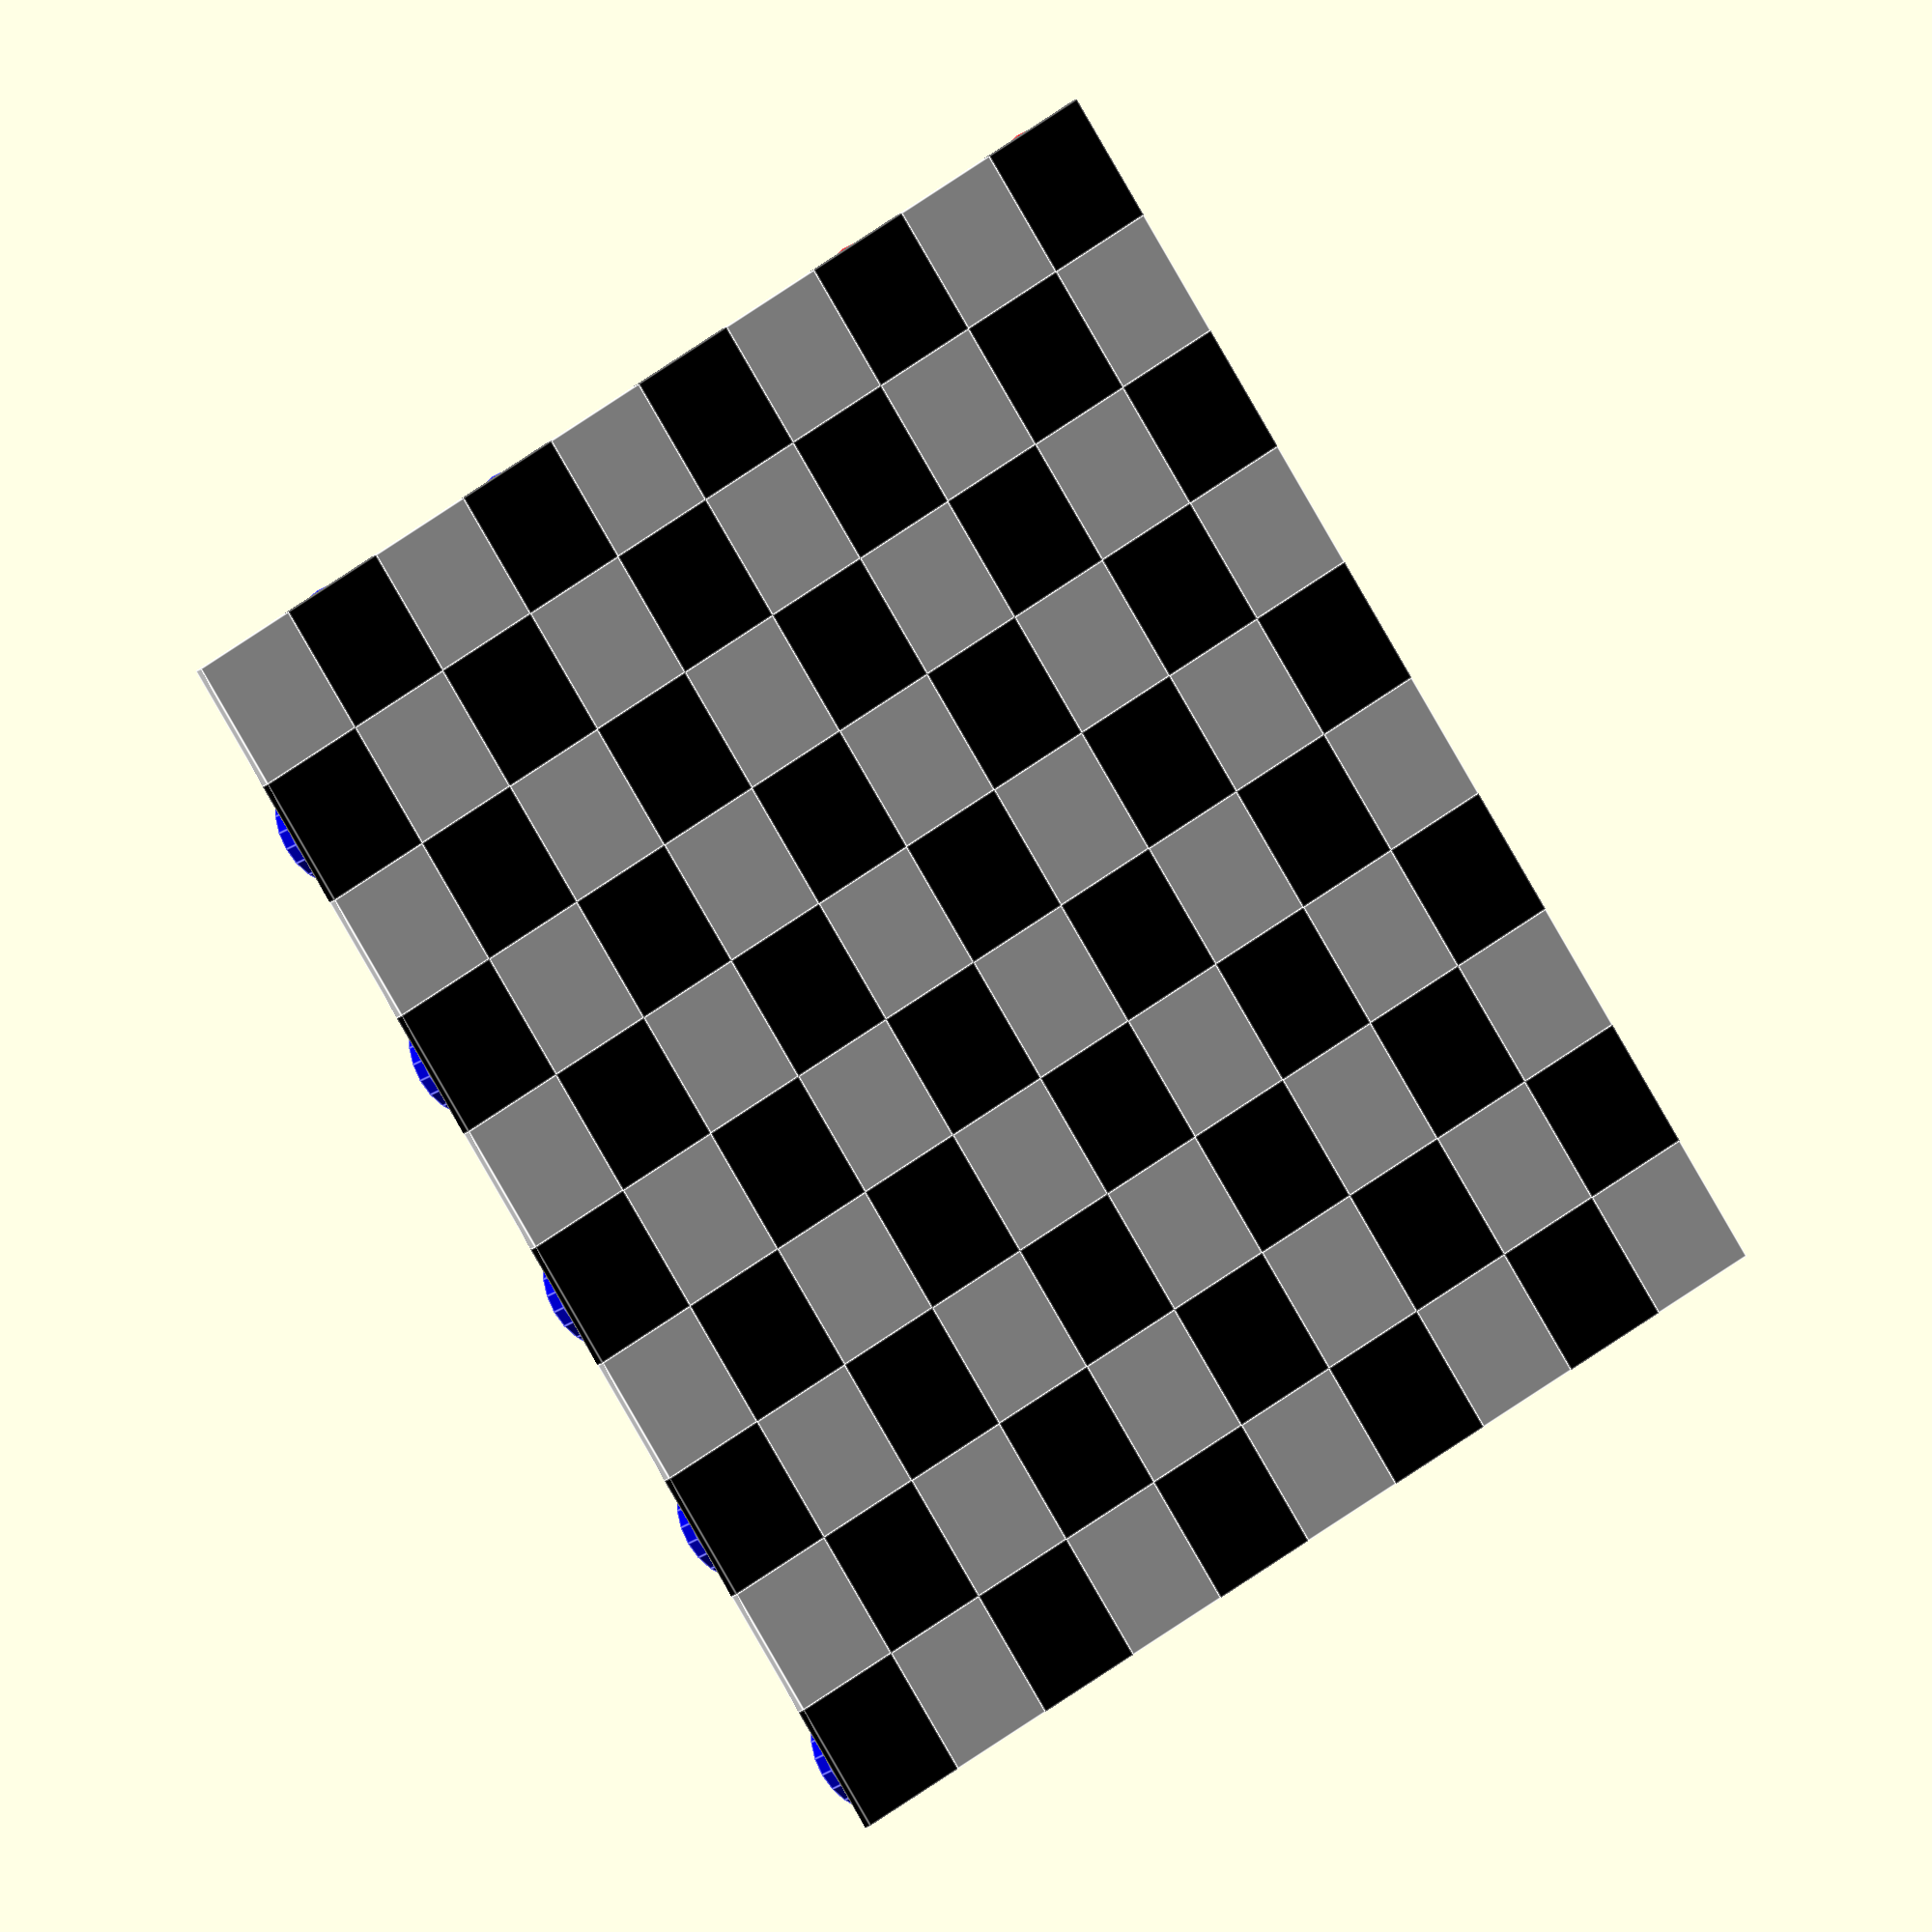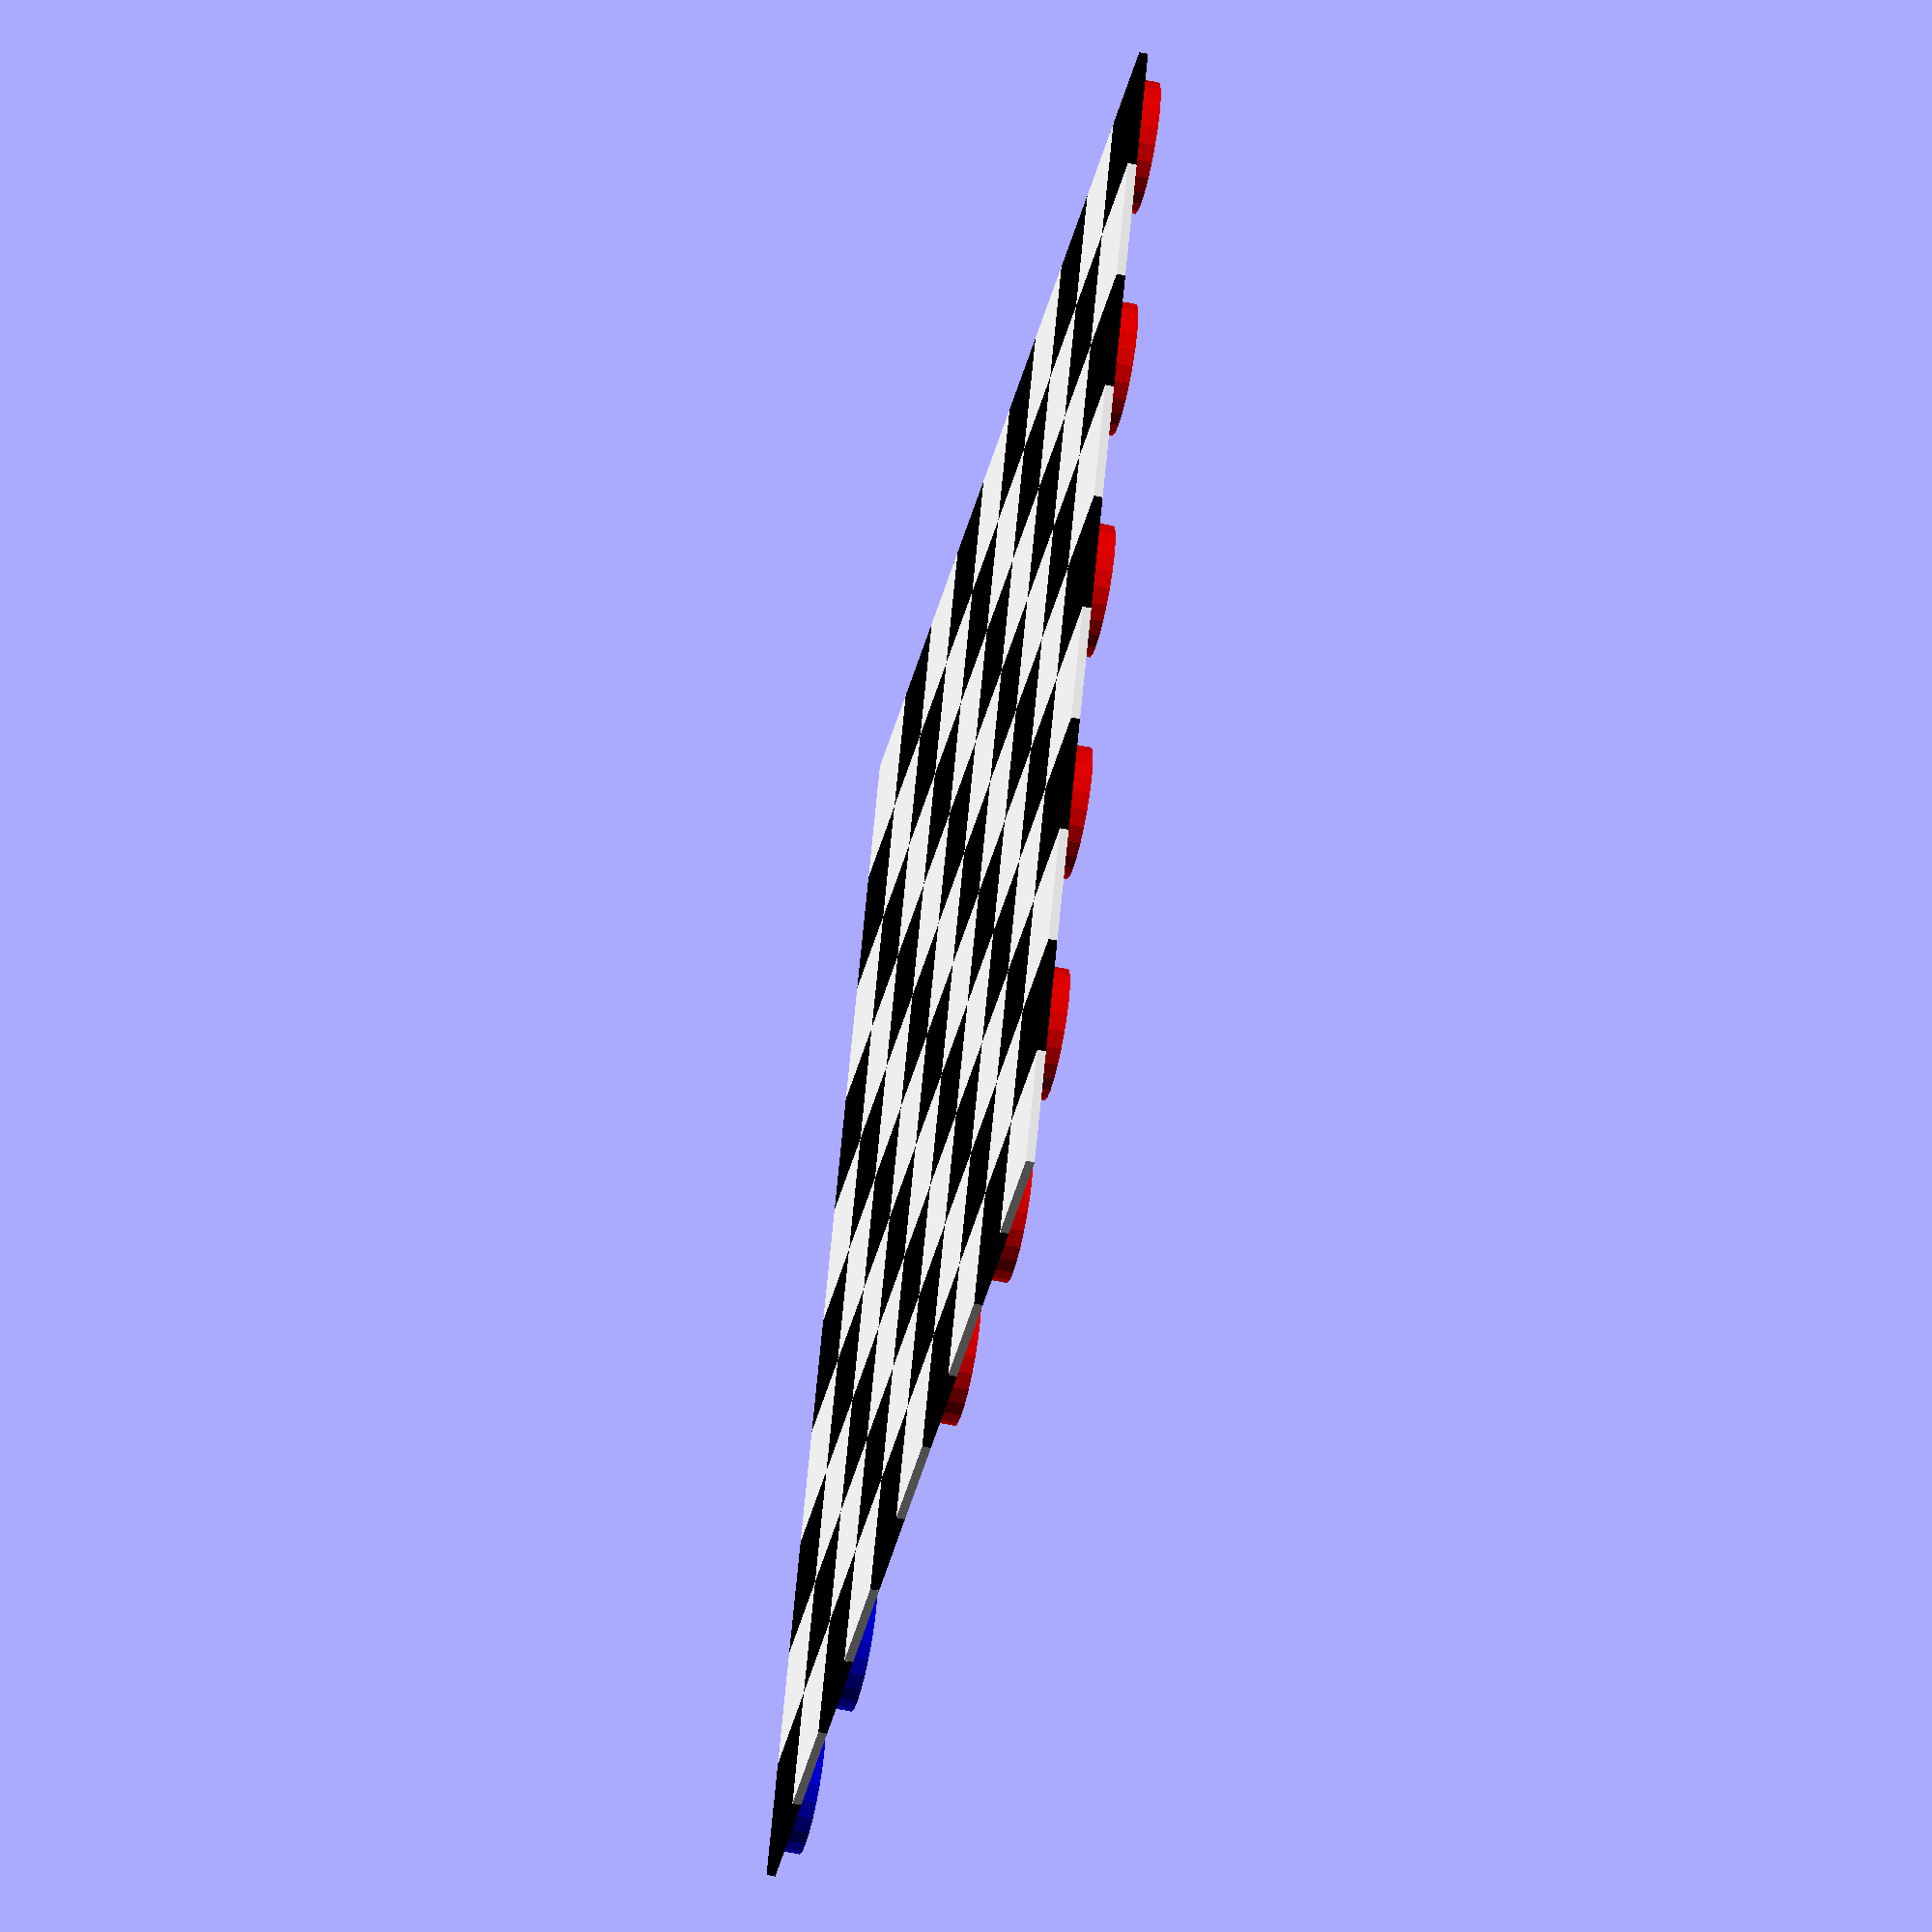
<openscad>
module damier(tailleCase=1, epaisseurCase=1, epaisseurPion=2, couleurPionNoir=[0, 0, 1], couleurPionBlanc=[1, 0, 0], couleurCaseNoire=[0,0,0], couleurCaseBlanche=[1,1,1])
{
    nbCase = 10;
    tailleDamier = [1:nbCase];
    
    //Case Damier
    union()
    {
        for(i = tailleDamier)
        {
            for(j = tailleDamier)
            {
                couleurCase = (i + j) % 2 == 1 ? couleurCaseBlanche : couleurCaseNoire;
                //Position
                translate([tailleCase * (i - nbCase/2 - 1), tailleCase * (j - nbCase/2 - 1), 0]) 
                //Couleur : Noir/Blanc
                color(couleurCase)
                //Forme : cube aplati
                cube([tailleCase, tailleCase, epaisseurCase]);
            }
        }
    }
    
    //Pion
    for(i = tailleDamier)
    {
        for(j = tailleDamier)
        {
            //Test vérifiant si c'est une case noir n'appartenant pas au 2 lignes de case du milieu
            if((i + j) % 2 == 0 && (j < 5 || j > 6) )
            {
                couleurPion = j < 5 ? couleurPionBlanc : couleurPionNoir;
                
                //Position Pion
                translate([tailleCase * (i  - (nbCase + 1) / 2), tailleCase * (j - (nbCase + 1) / 2), epaisseurCase]) 
                //Couleur
                color(couleurPion) 
                //Forme : cylindrique
                cylinder(r1=tailleCase/2, r2=tailleCase/2, h=epaisseurPion);
            }
        }
    }
}

damier(tailleCase=15, epaisseurCase=1, epaisseurPion = 2);

</openscad>
<views>
elev=19.2 azim=127.4 roll=145.4 proj=o view=edges
elev=237.0 azim=246.4 roll=282.2 proj=o view=solid
</views>
